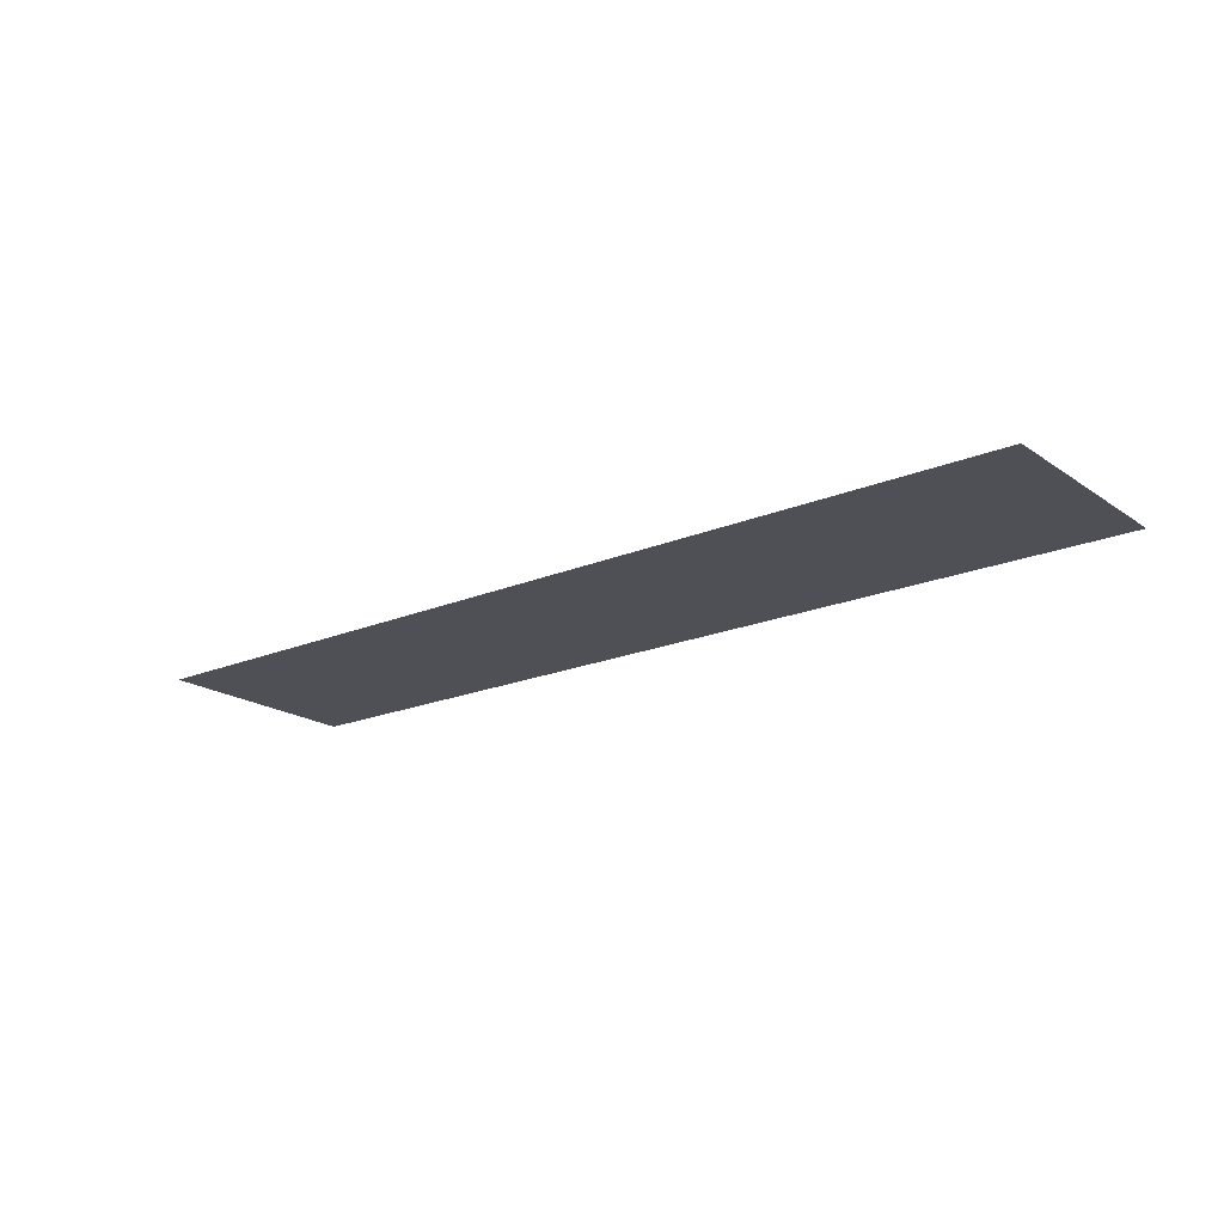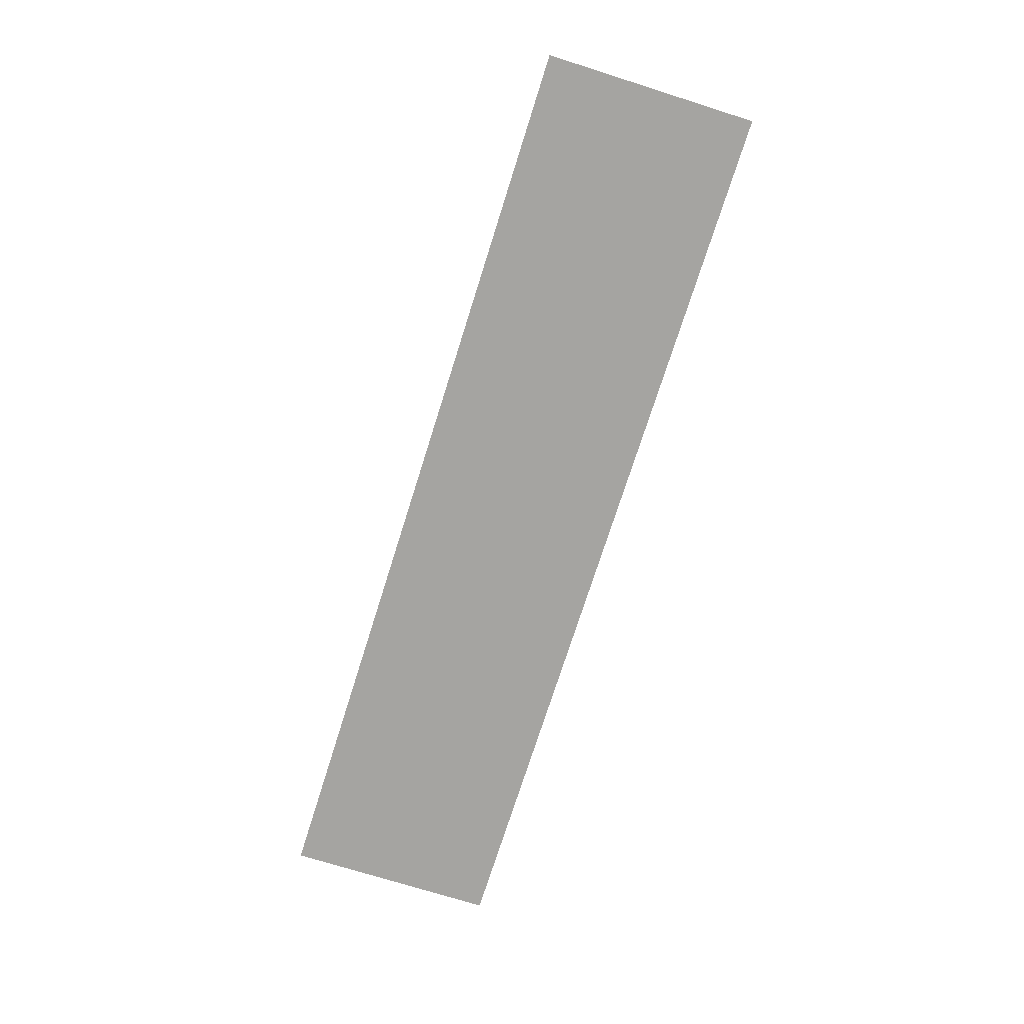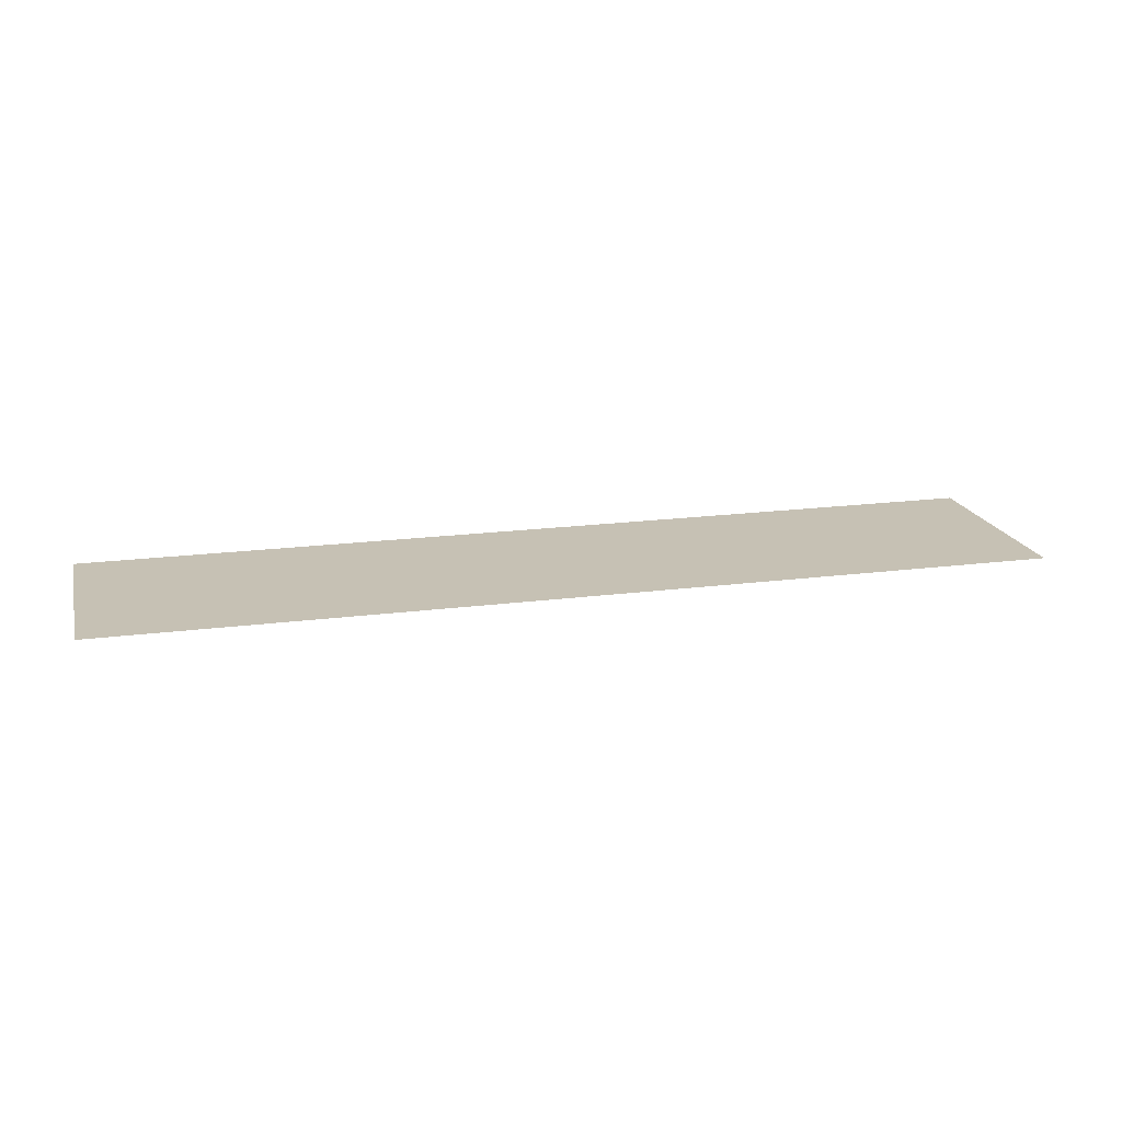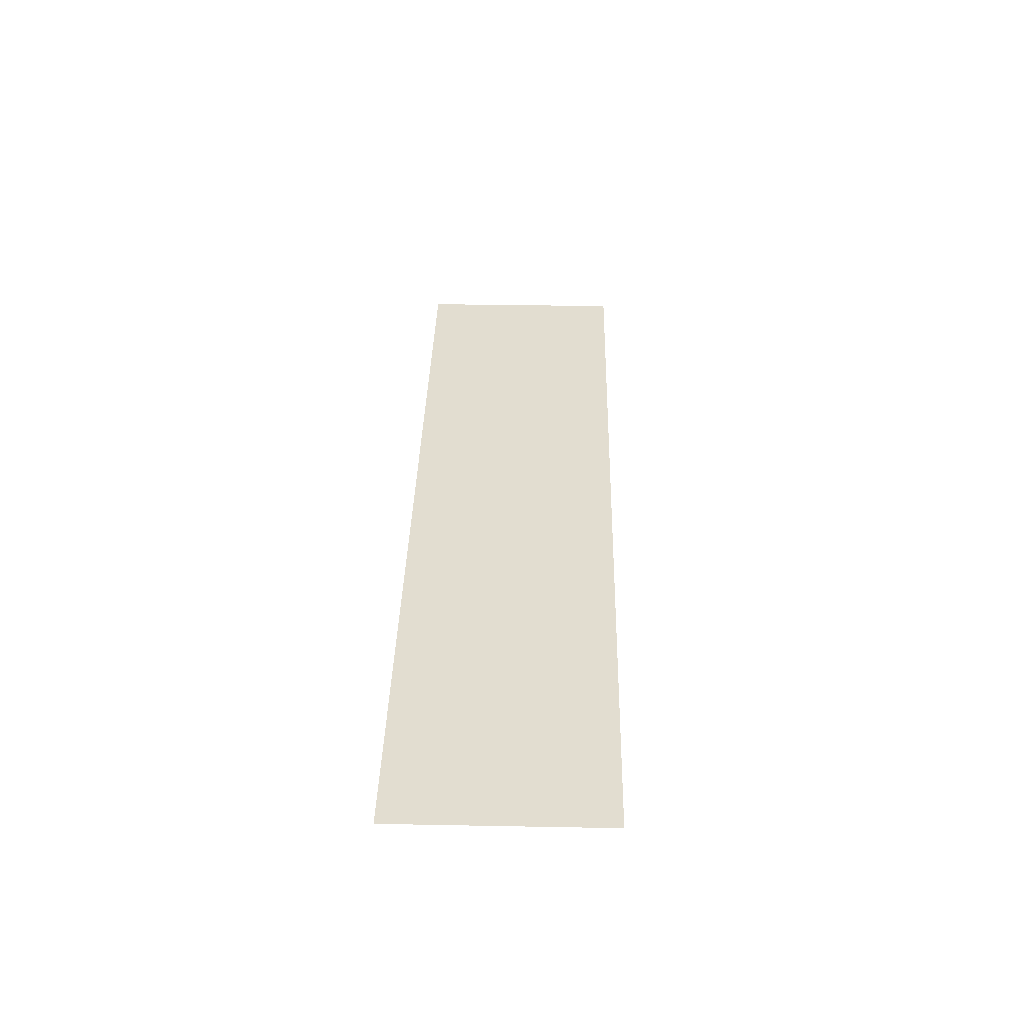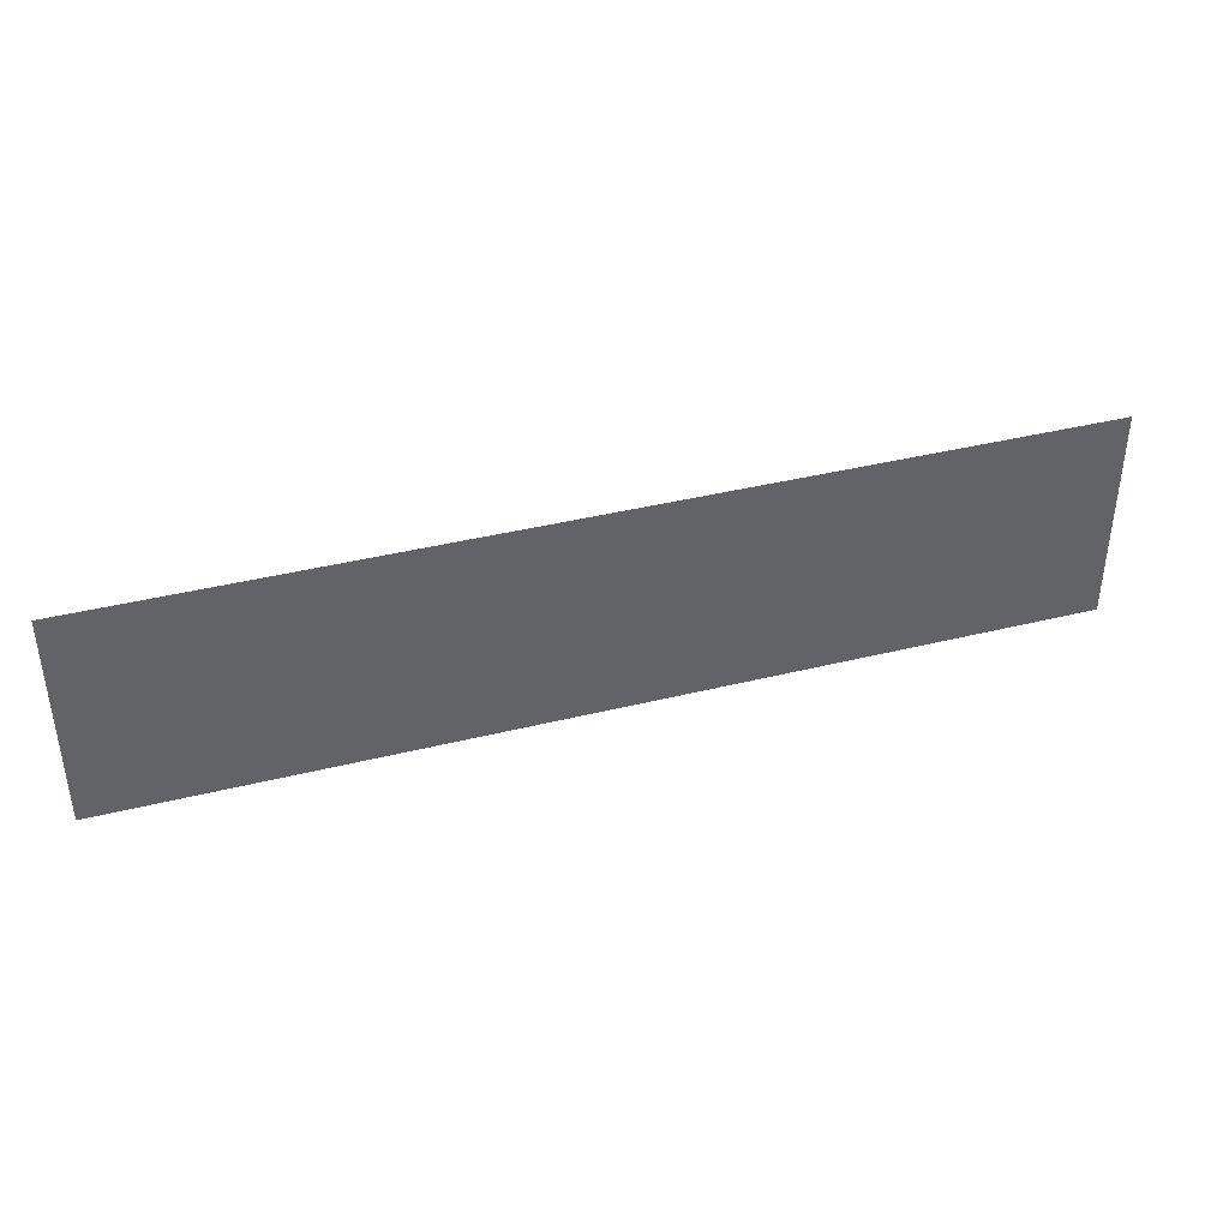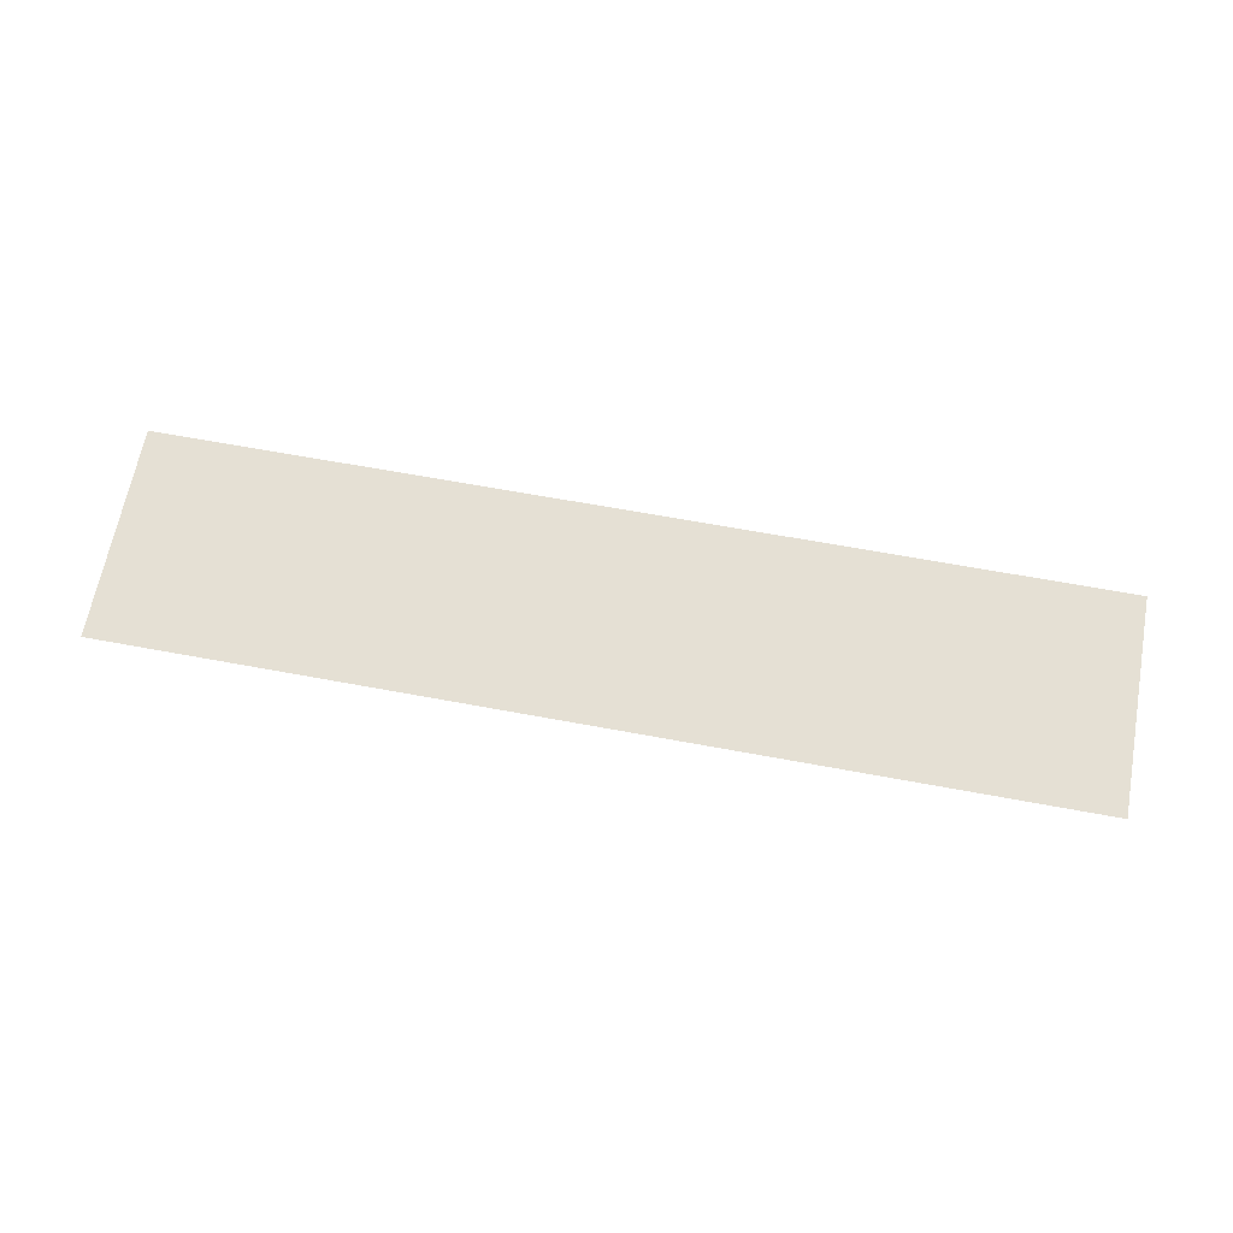
<metadata>
{"format":"obj","ext":"obj","renderer":"f3d","projection":"perspective","resolution":1024,"background":"white","views":[{"elev":-19.3,"azim":38.3,"up":"+Z"},{"elev":-73.2,"azim":72.5,"up":"+Z"},{"elev":18.5,"azim":-14.1,"up":"+Z"},{"elev":35.3,"azim":-88.6,"up":"+Z"},{"elev":39.7,"azim":162.9,"up":"+Y"},{"elev":65.2,"azim":10.6,"up":"+Z"}]}
</metadata>
<code>
v 2 -7 0
v 2 -10 0
v 15 -10 0
v 15 -7 0
f 4 1 2 3

</code>
